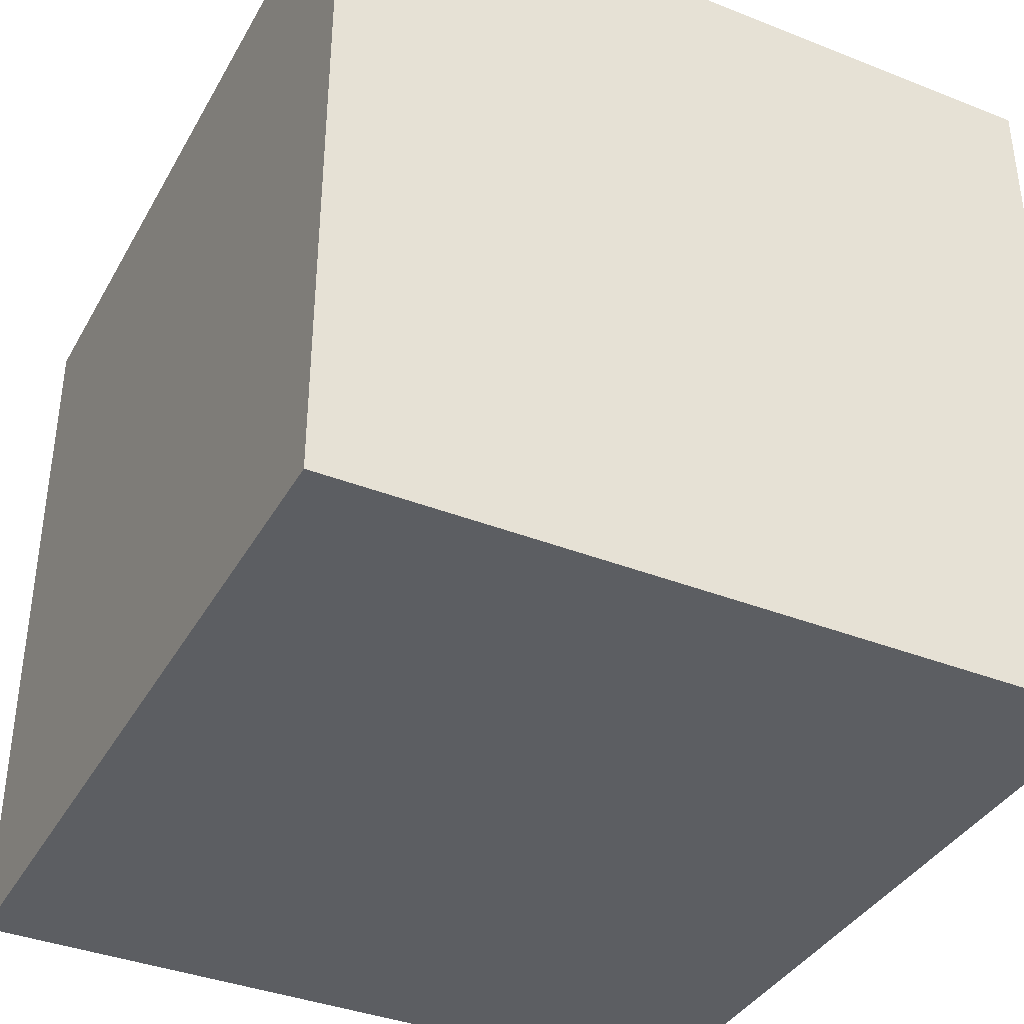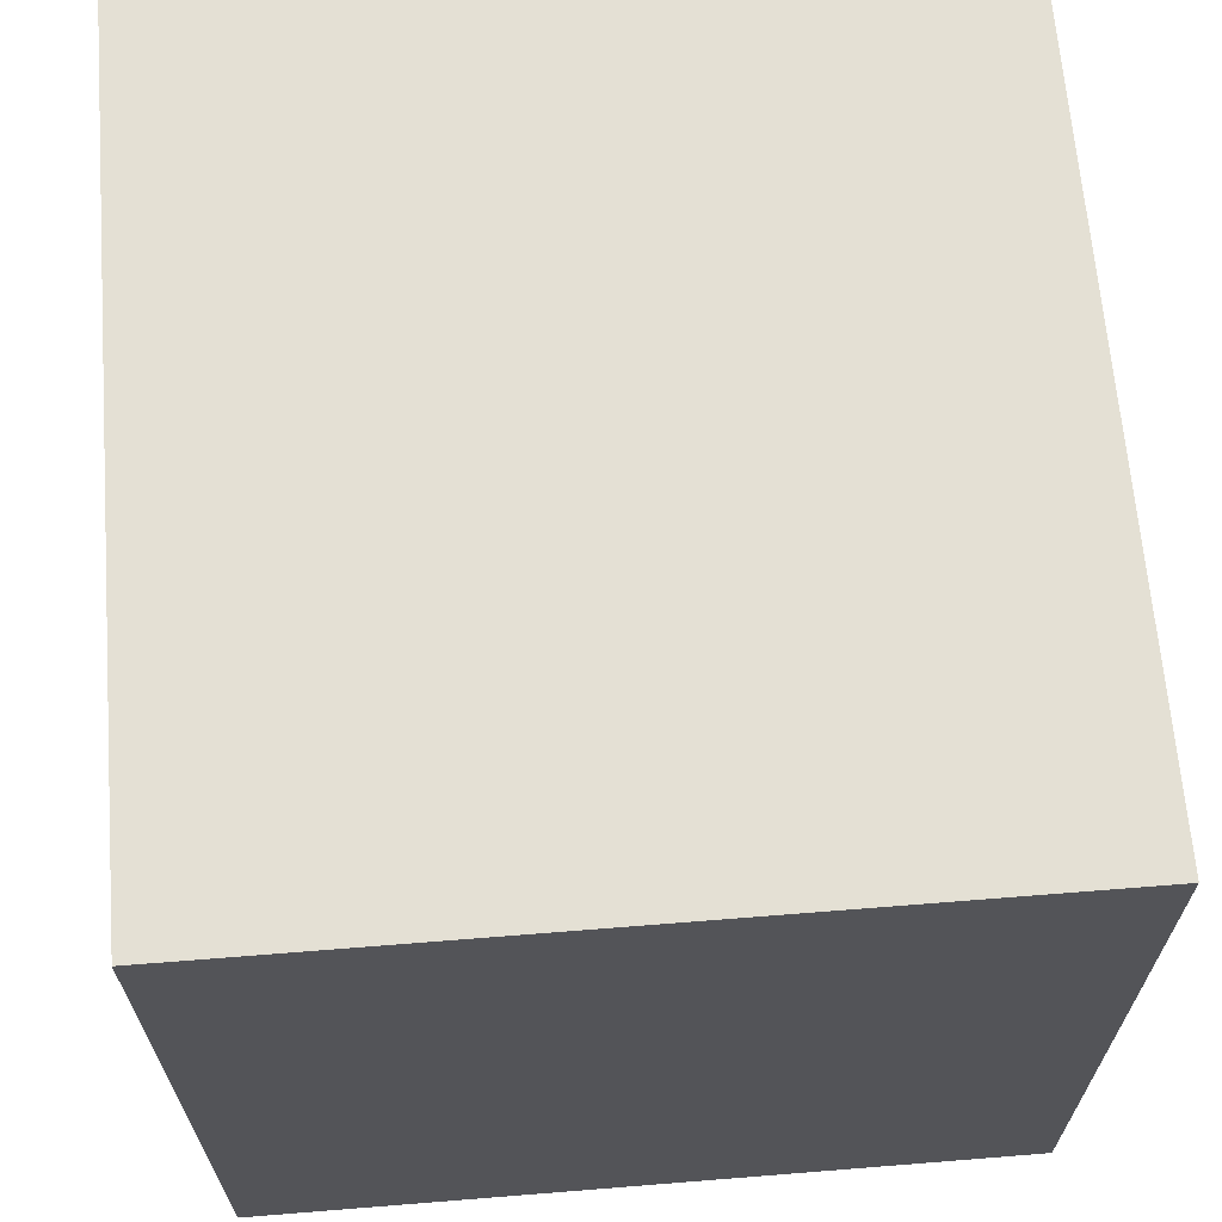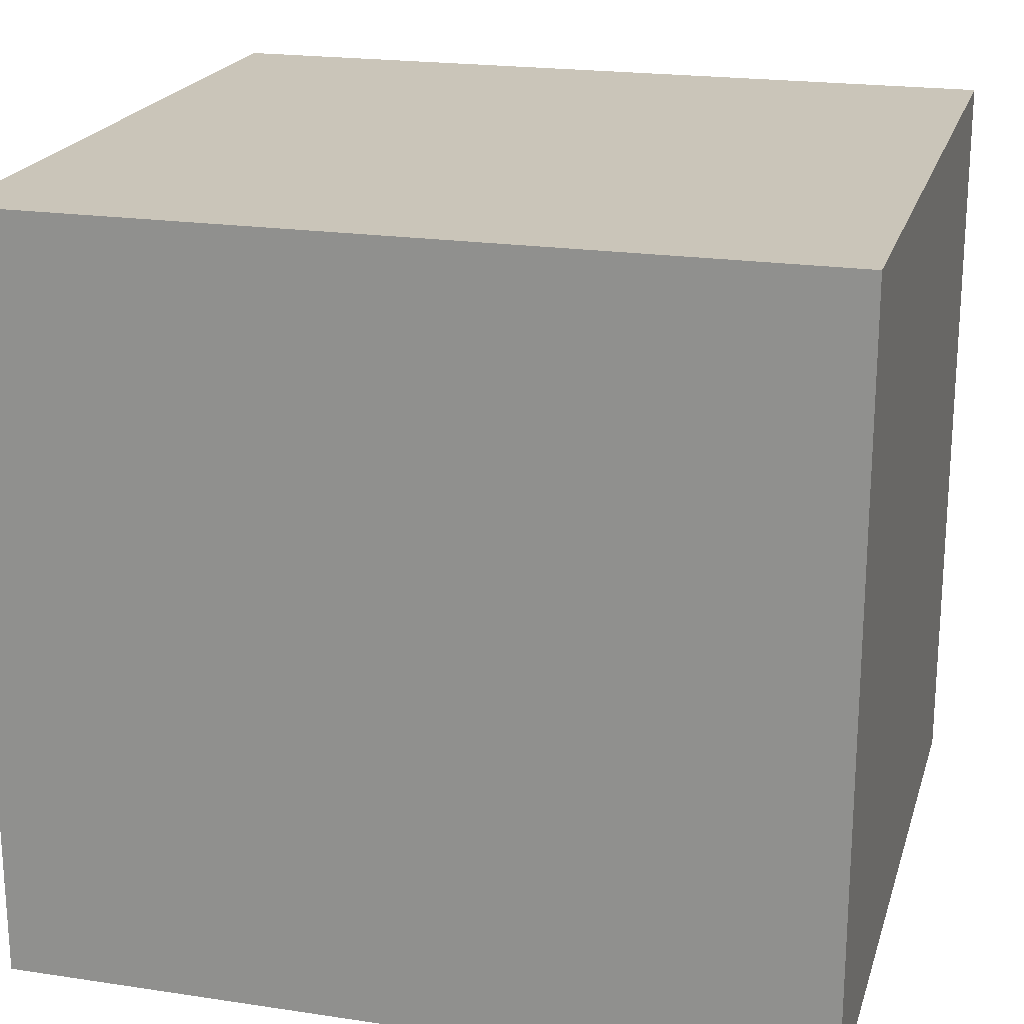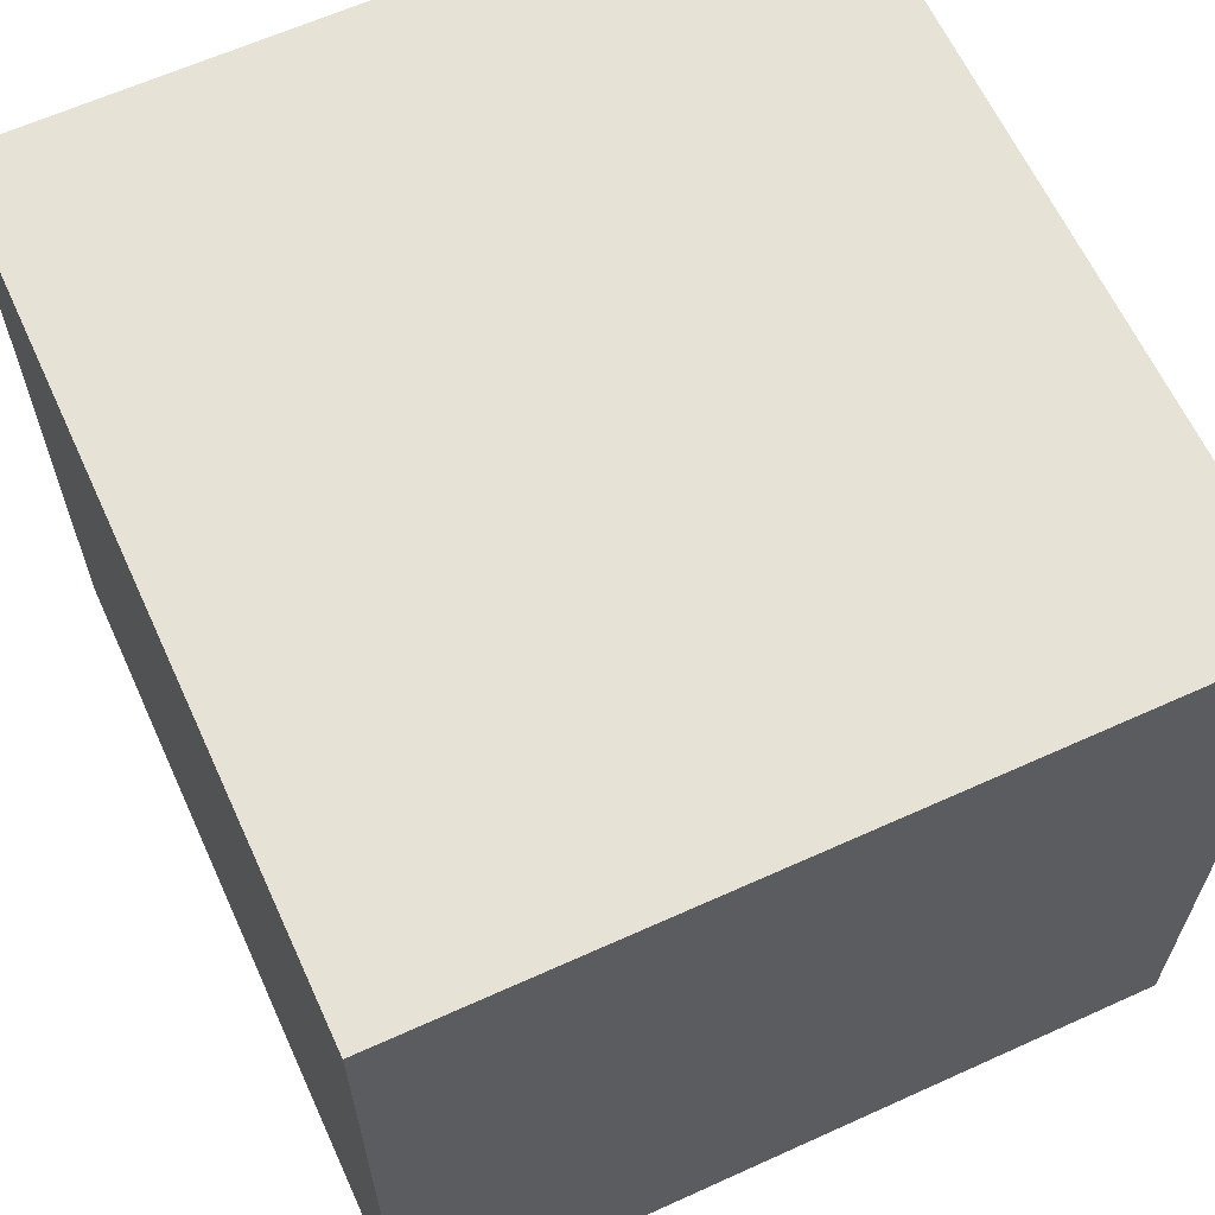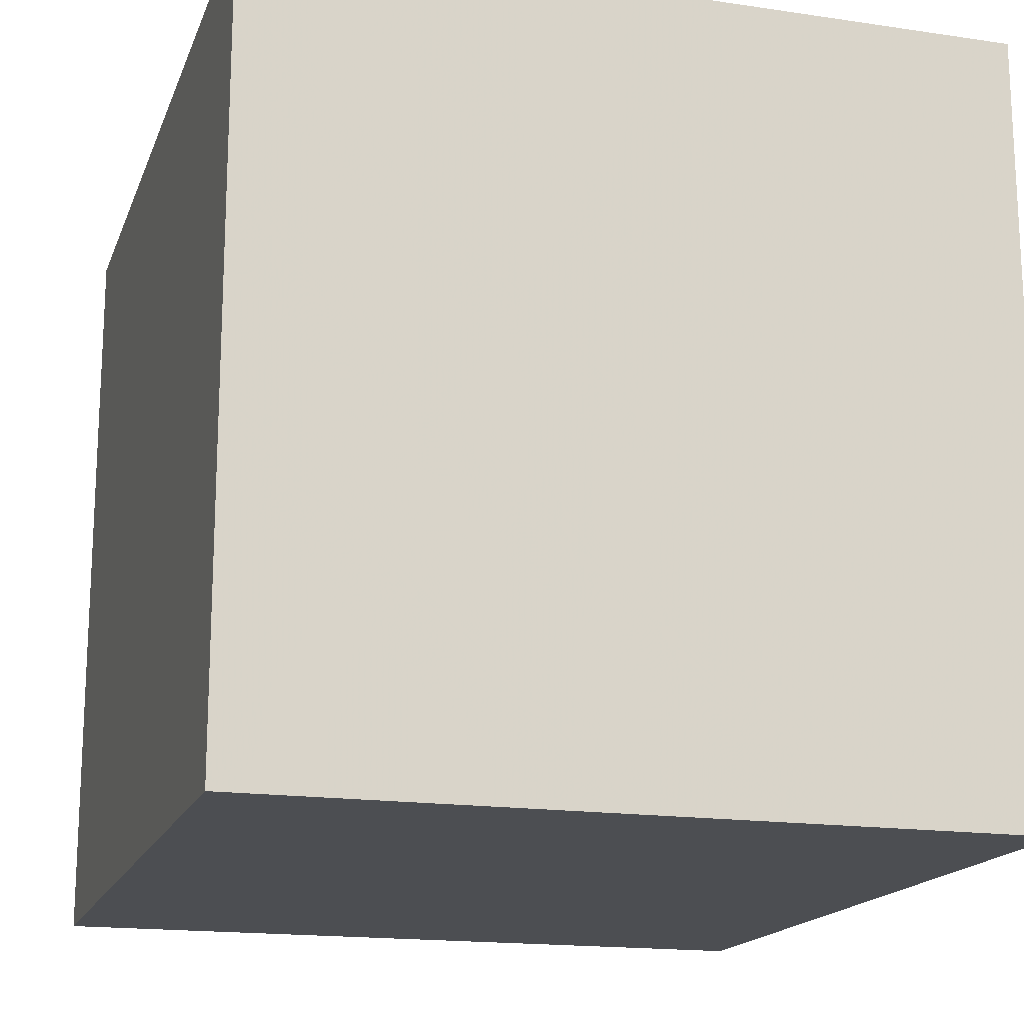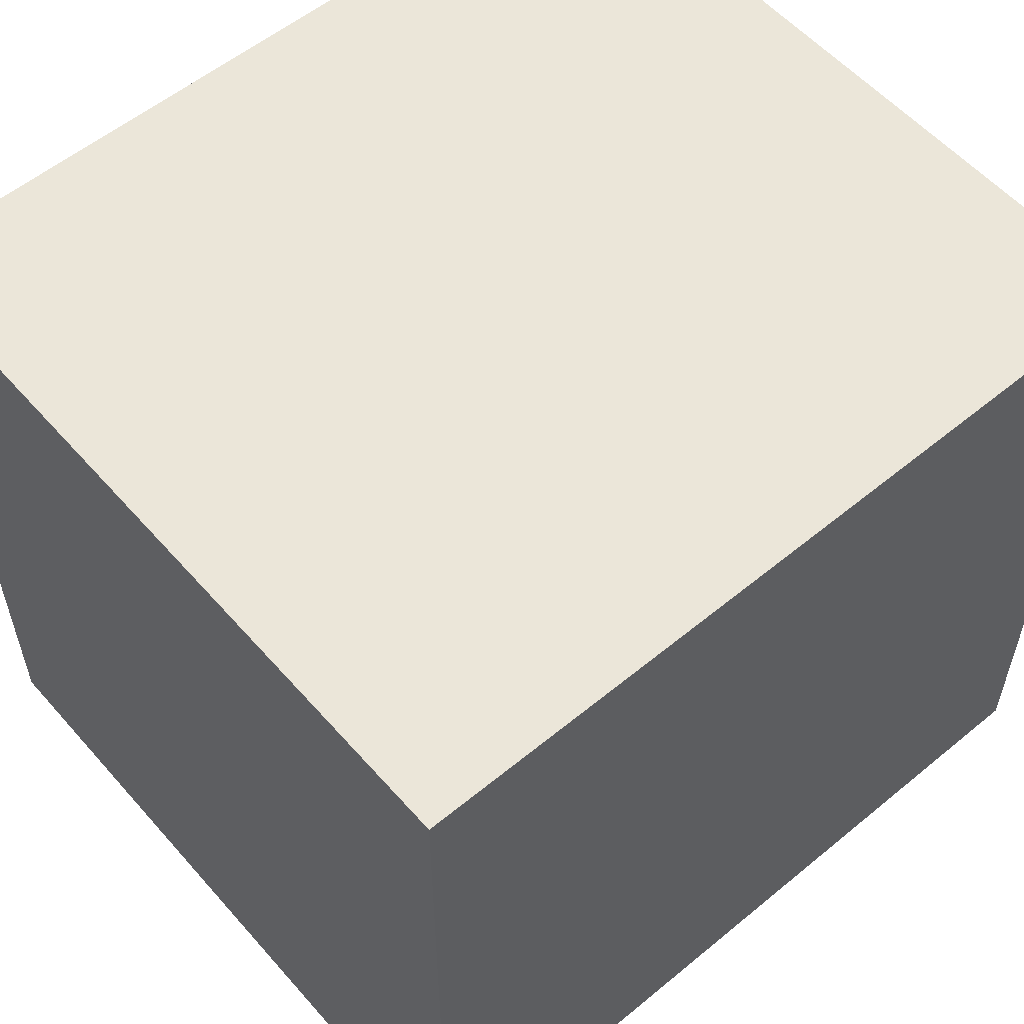
<metadata>
{"format":"obj","ext":"obj","renderer":"f3d","projection":"perspective","resolution":1024,"background":"white","views":[{"elev":-37.9,"azim":63.4,"up":"+Z"},{"elev":66.0,"azim":-94.6,"up":"+Y"},{"elev":20.7,"azim":15.2,"up":"+Y"},{"elev":63.3,"azim":-114.6,"up":"+Z"},{"elev":-17.0,"azim":73.4,"up":"+Y"},{"elev":56.5,"azim":139.3,"up":"+Y"}]}
</metadata>
<code>
o cuboid-01
v -32 -49 -43
v -32 -49 3
v -32 -2 -43
v -32 -2 3
v 18 -49 -43
v 18 -49 3
v 18 -2 -43
v 18 -2 3
f 1 2 4 3
f 6 5 7 8
f 1 2 6 5
f 3 4 8 7
f 1 3 7 5
f 2 4 8 6
o cuboid-02
v -15 -31 -9
v -15 -31 43
v -15 16 -9
v -15 16 43
v 35 -31 -9
v 35 -31 43
v 35 16 -9
v 35 16 43
f 1 2 4 3
f 6 5 7 8
f 1 2 6 5
f 3 4 8 7
f 1 3 7 5
f 2 4 8 6
o cuboid-03
v -22 2 -35
v -22 2 13
v -22 47 -35
v -22 47 13
v 23 2 -35
v 23 2 13
v 23 47 -35
v 23 47 13
f 1 2 4 3
f 6 5 7 8
f 1 2 6 5
f 3 4 8 7
f 1 3 7 5
f 2 4 8 6
o cuboid-04
v -45 -18 -34
v -45 -18 17
v -45 27 -34
v -45 27 17
v 8 -18 -34
v 8 -18 17
v 8 27 -34
v 8 27 17
f 1 2 4 3
f 6 5 7 8
f 1 2 6 5
f 3 4 8 7
f 1 3 7 5
f 2 4 8 6
o cuboid-05
v -15 -41 -35
v -15 -41 19
v -15 9 -35
v -15 9 19
v 31 -41 -35
v 31 -41 19
v 31 9 -35
v 31 9 19
f 1 2 4 3
f 6 5 7 8
f 1 2 6 5
f 3 4 8 7
f 1 3 7 5
f 2 4 8 6
o cuboid-06
v -28 0 -27
v -28 0 27
v -28 46 -27
v -28 46 27
v 21 0 -27
v 21 0 27
v 21 46 -27
v 21 46 27
f 1 2 4 3
f 6 5 7 8
f 1 2 6 5
f 3 4 8 7
f 1 3 7 5
f 2 4 8 6
o cuboid-07
v 3 -29 -45
v 3 -29 4
v 3 15 -45
v 3 15 4
v 49 -29 -45
v 49 -29 4
v 49 15 -45
v 49 15 4
f 1 2 4 3
f 6 5 7 8
f 1 2 6 5
f 3 4 8 7
f 1 3 7 5
f 2 4 8 6
o cuboid-08
v -41 -29 -48
v -41 -29 -2
v -41 22 -48
v -41 22 -2
v 8 -29 -48
v 8 -29 -2
v 8 22 -48
v 8 22 -2
f 1 2 4 3
f 6 5 7 8
f 1 2 6 5
f 3 4 8 7
f 1 3 7 5
f 2 4 8 6
o cuboid-09
v -22 -46 -12
v -22 -46 37
v -22 -2 -12
v -22 -2 37
v 27 -46 -12
v 27 -46 37
v 27 -2 -12
v 27 -2 37
f 1 2 4 3
f 6 5 7 8
f 1 2 6 5
f 3 4 8 7
f 1 3 7 5
f 2 4 8 6
o cuboid-10
v -19 -5 -49
v -19 -5 0
v -19 41 -49
v -19 41 0
v 25 -5 -49
v 25 -5 0
v 25 41 -49
v 25 41 0
f 1 2 4 3
f 6 5 7 8
f 1 2 6 5
f 3 4 8 7
f 1 3 7 5
f 2 4 8 6

</code>
